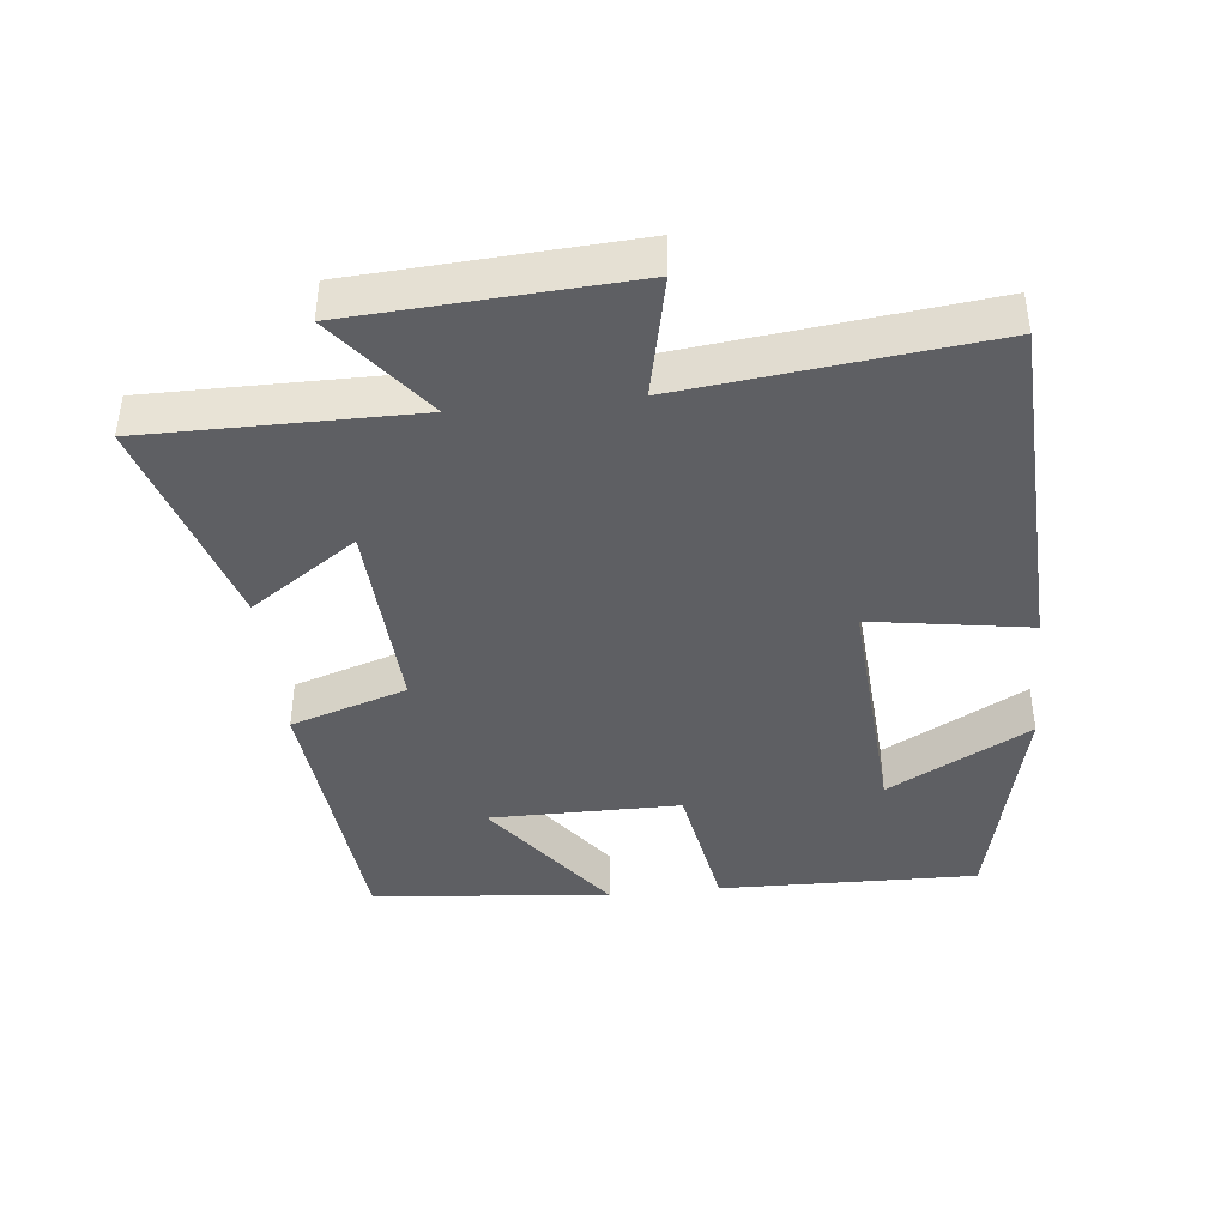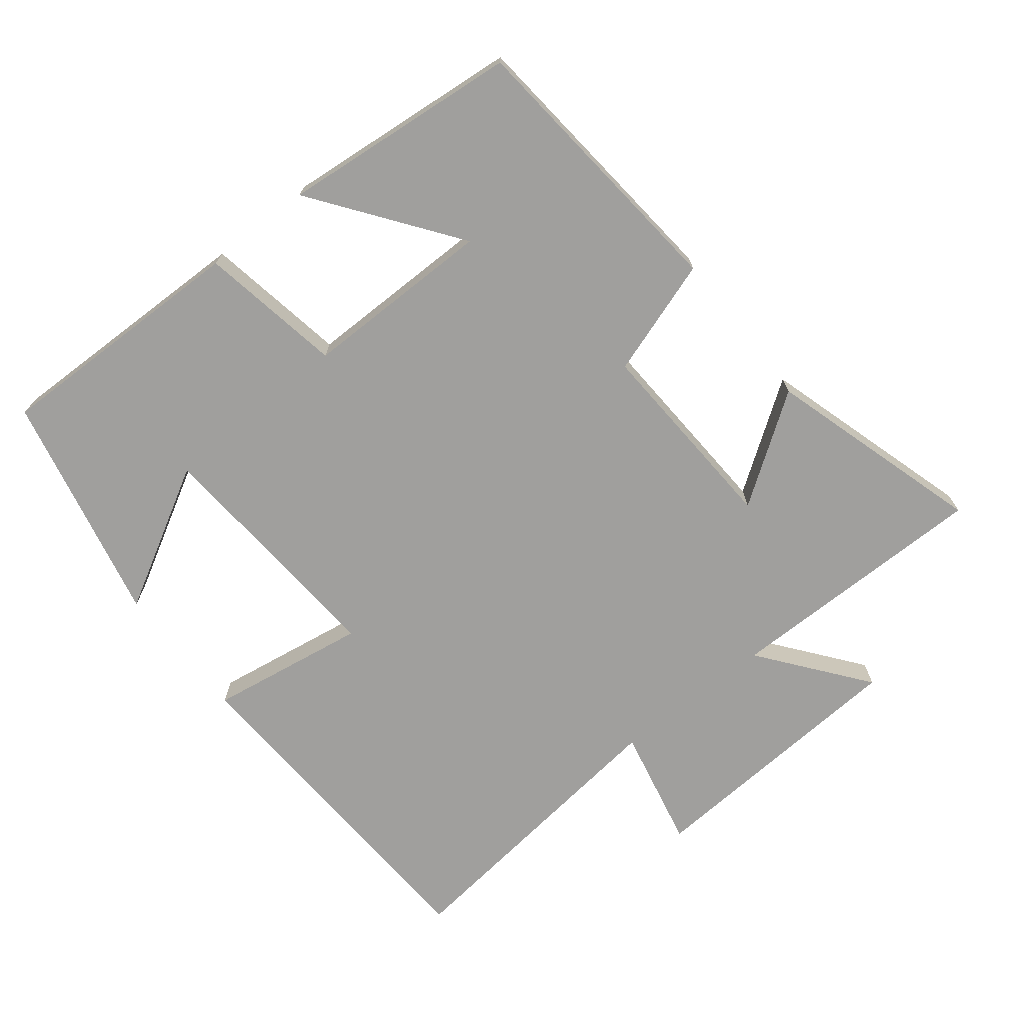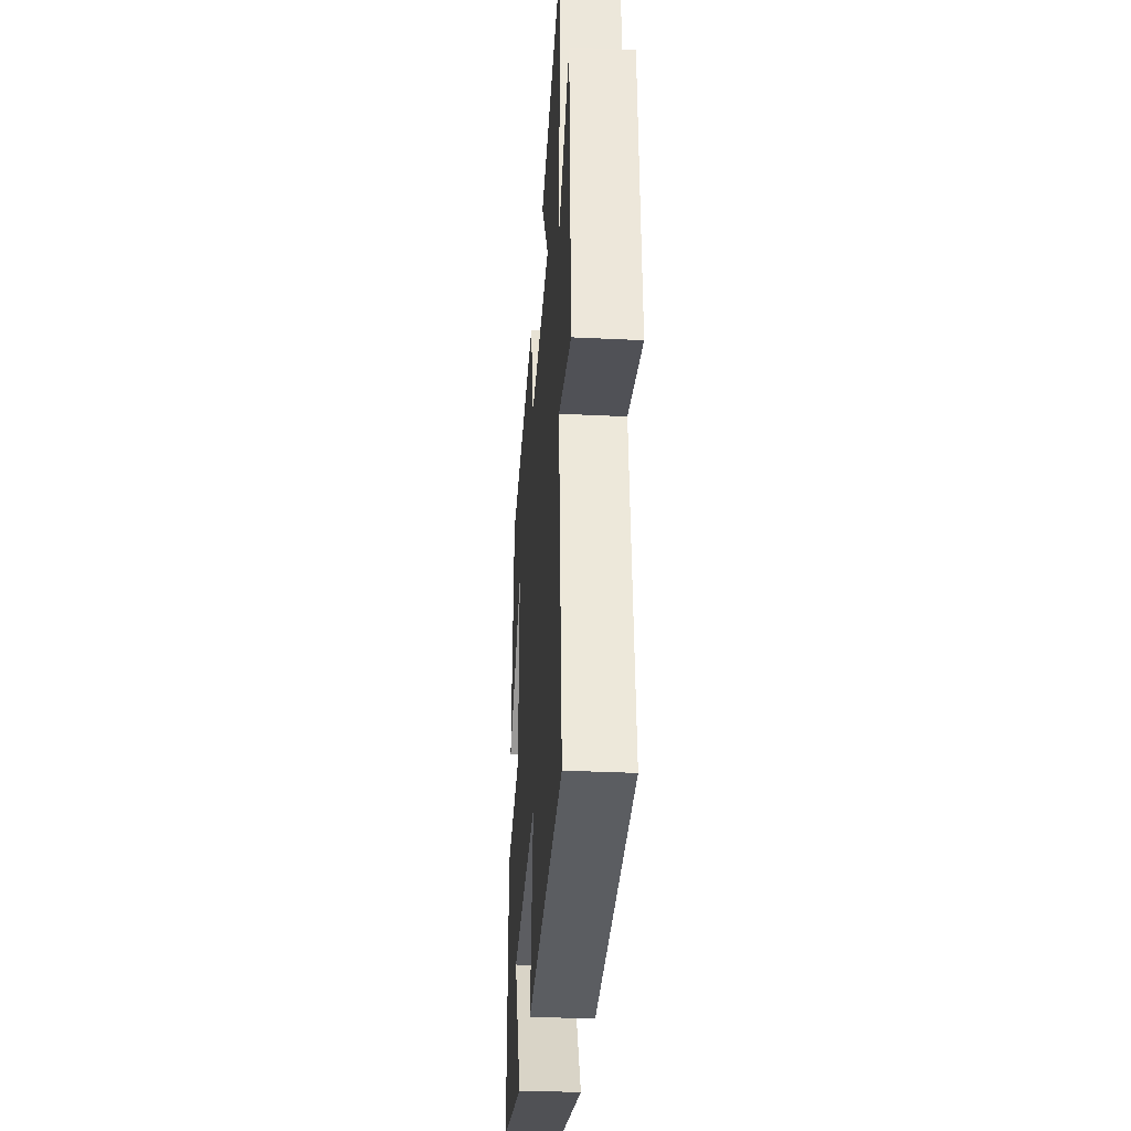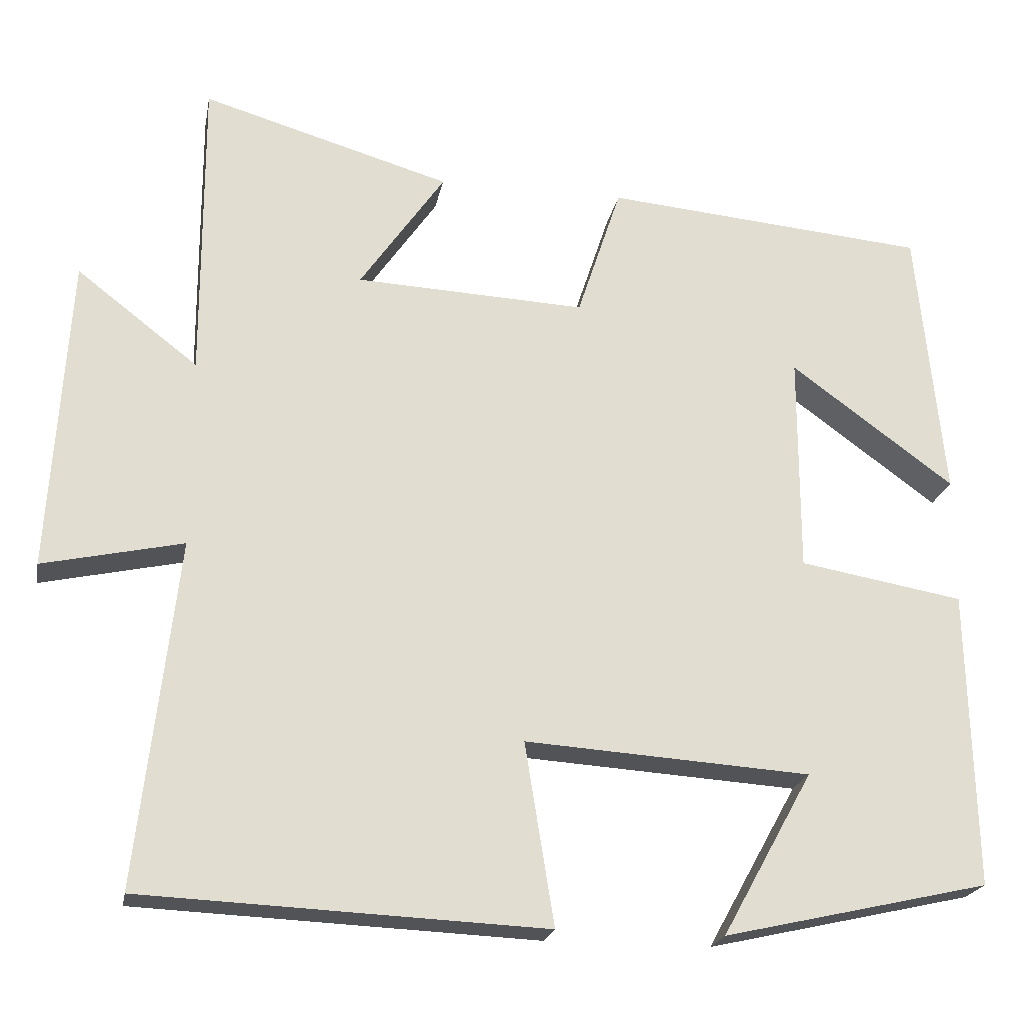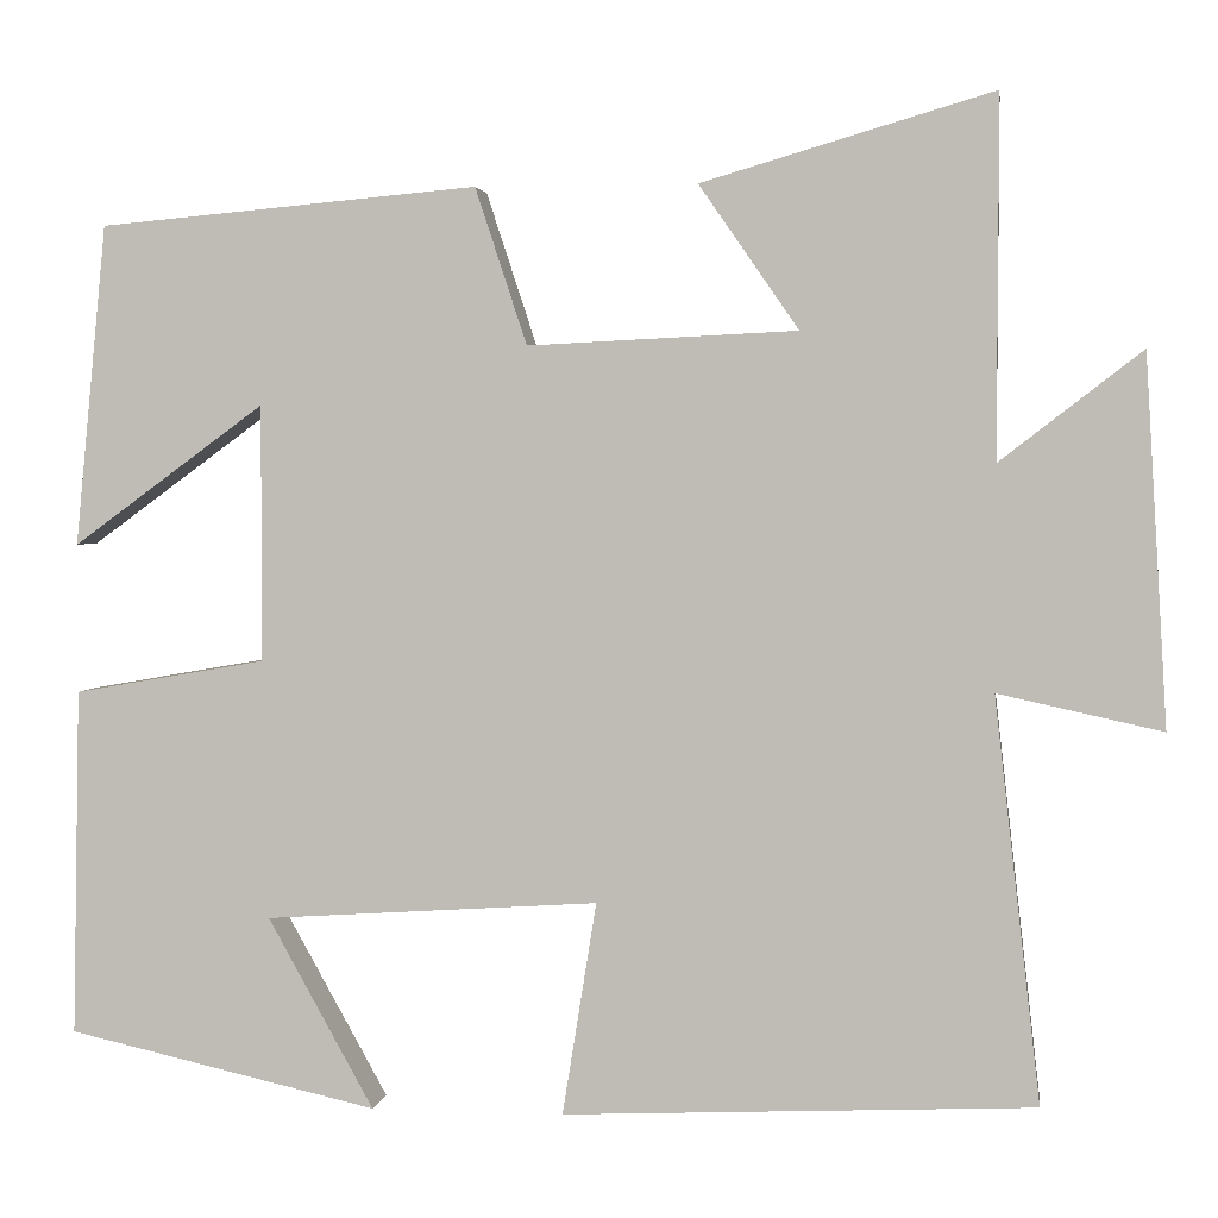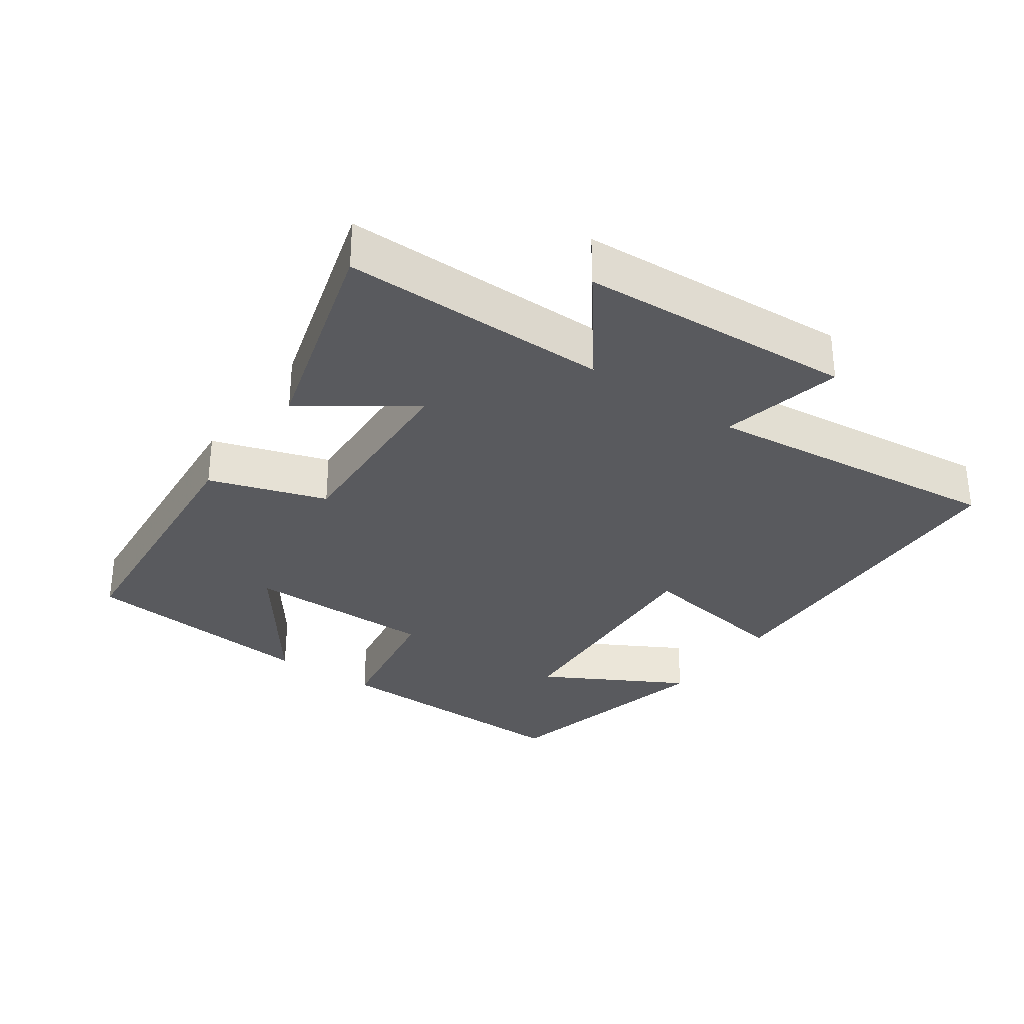
<metadata>
{"format":"obj","ext":"obj","renderer":"f3d","projection":"perspective","resolution":1024,"background":"white","views":[{"elev":-41.3,"azim":96.1,"up":"+Y"},{"elev":-71.3,"azim":-51.5,"up":"+Y"},{"elev":-32.8,"azim":86.1,"up":"+Z"},{"elev":-21.4,"azim":169.5,"up":"+Z"},{"elev":2.7,"azim":7.9,"up":"+Z"},{"elev":-31.4,"azim":54.7,"up":"+Y"}]}
</metadata>
<code>
v -0.466 0.07 0.463
v -0.055 0.07 0.5
v 0.001 0.07 0.33
v 0.293 0.07 0.344
v 0.185 0.07 0.5
v 0.501 0.07 0.593
v 0.5 0.07 0.204
v 0.654 0.07 0.323
v 0.678 0.07 -0.077
v 0.5 0.07 -0.038
v 0.55 0.07 -0.477
v 0.039 0.07 -0.5
v 0.076 0.07 -0.269
v -0.286 0.07 -0.293
v -0.171 0.07 -0.5
v -0.508 0.07 -0.424
v -0.5 0.07 -0.047
v -0.292 0.07 -0.011
v -0.292 0.07 0.267
v -0.5 0.07 0.115
v -0.466 0 0.463
v -0.055 0 0.5
v 0.001 0 0.33
v 0.293 0 0.344
v 0.185 0 0.5
v 0.501 0 0.593
v 0.5 0 0.204
v 0.654 0 0.323
v 0.678 0 -0.077
v 0.5 0 -0.038
v 0.55 0 -0.477
v 0.039 0 -0.5
v 0.076 0 -0.269
v -0.286 0 -0.293
v -0.171 0 -0.5
v -0.508 0 -0.424
v -0.5 0 -0.047
v -0.292 0 -0.011
v -0.292 0 0.267
v -0.5 0 0.115
f 19 20 1 2
f 18 19 2 3
f 16 17 18
f 16 18 3 4
f 14 15 16
f 14 16 4
f 13 14 4
f 10 11 12 13
f 10 13 4
f 7 8 9 10
f 7 10 4
f 4 5 6 7
f 22 21 40 39
f 23 22 39 38
f 38 37 36
f 24 23 38 36
f 36 35 34
f 24 36 34
f 24 34 33
f 33 32 31 30
f 24 33 30
f 30 29 28 27
f 24 30 27
f 27 26 25 24
f 1 21 22 2
f 2 22 23 3
f 3 23 24 4
f 4 24 25 5
f 5 25 26 6
f 6 26 27 7
f 7 27 28 8
f 8 28 29 9
f 9 29 30 10
f 10 30 31 11
f 11 31 32 12
f 12 32 33 13
f 13 33 34 14
f 14 34 35 15
f 15 35 36 16
f 16 36 37 17
f 17 37 38 18
f 18 38 39 19
f 19 39 40 20
f 20 40 21 1

</code>
